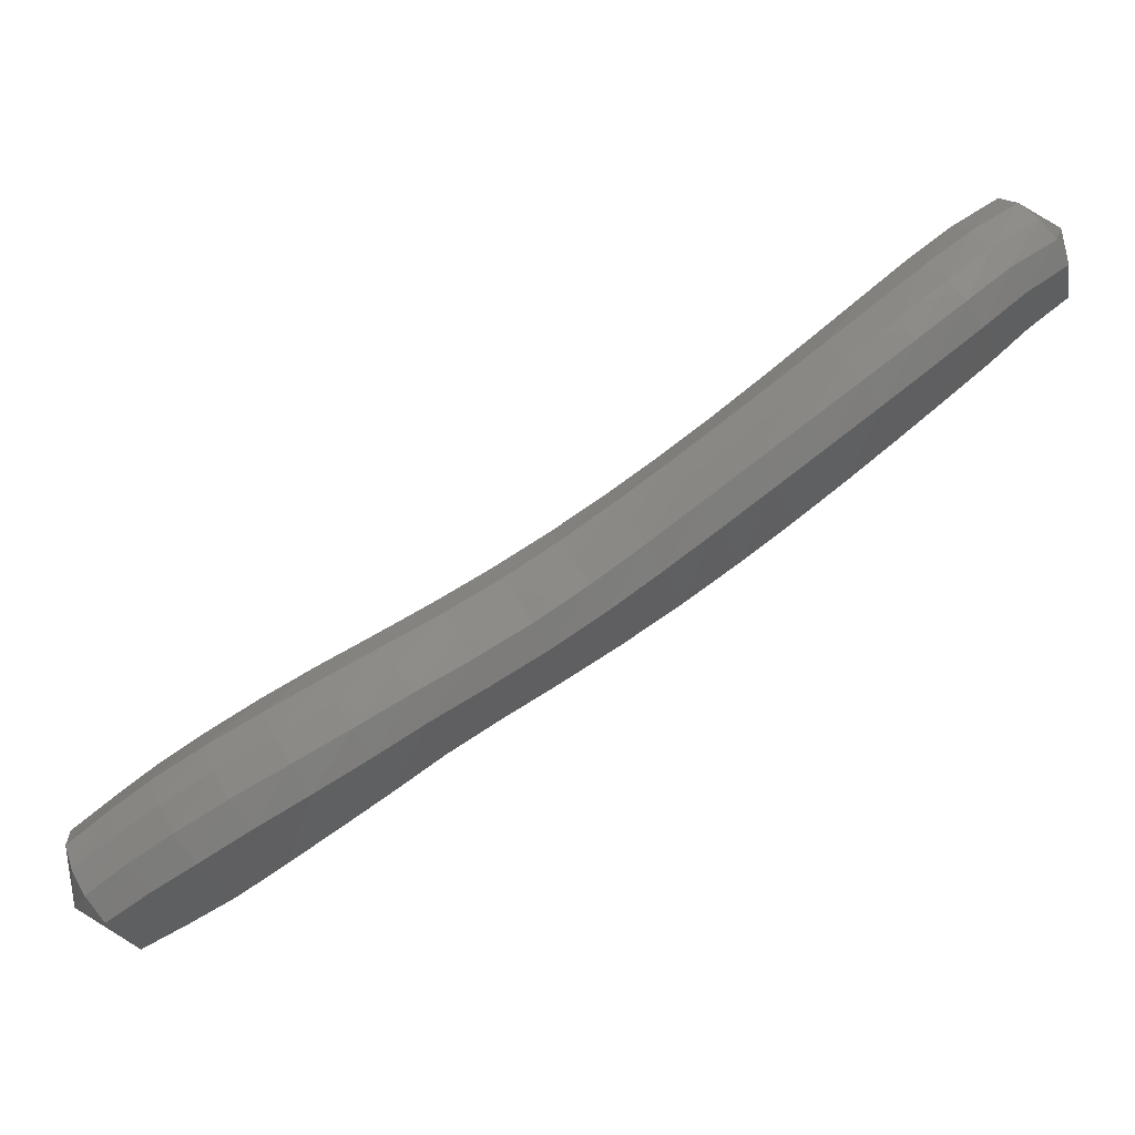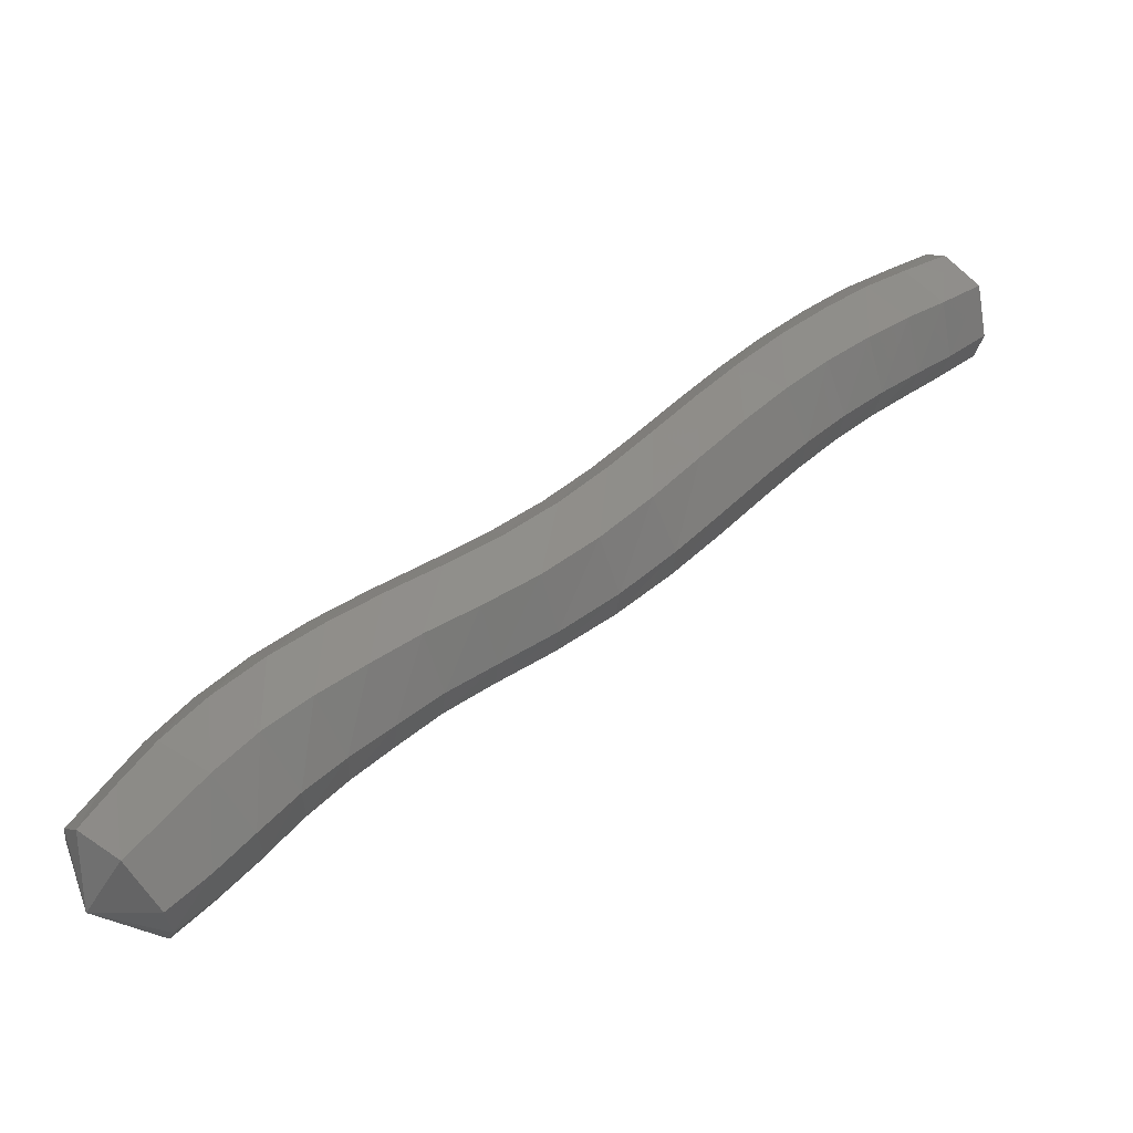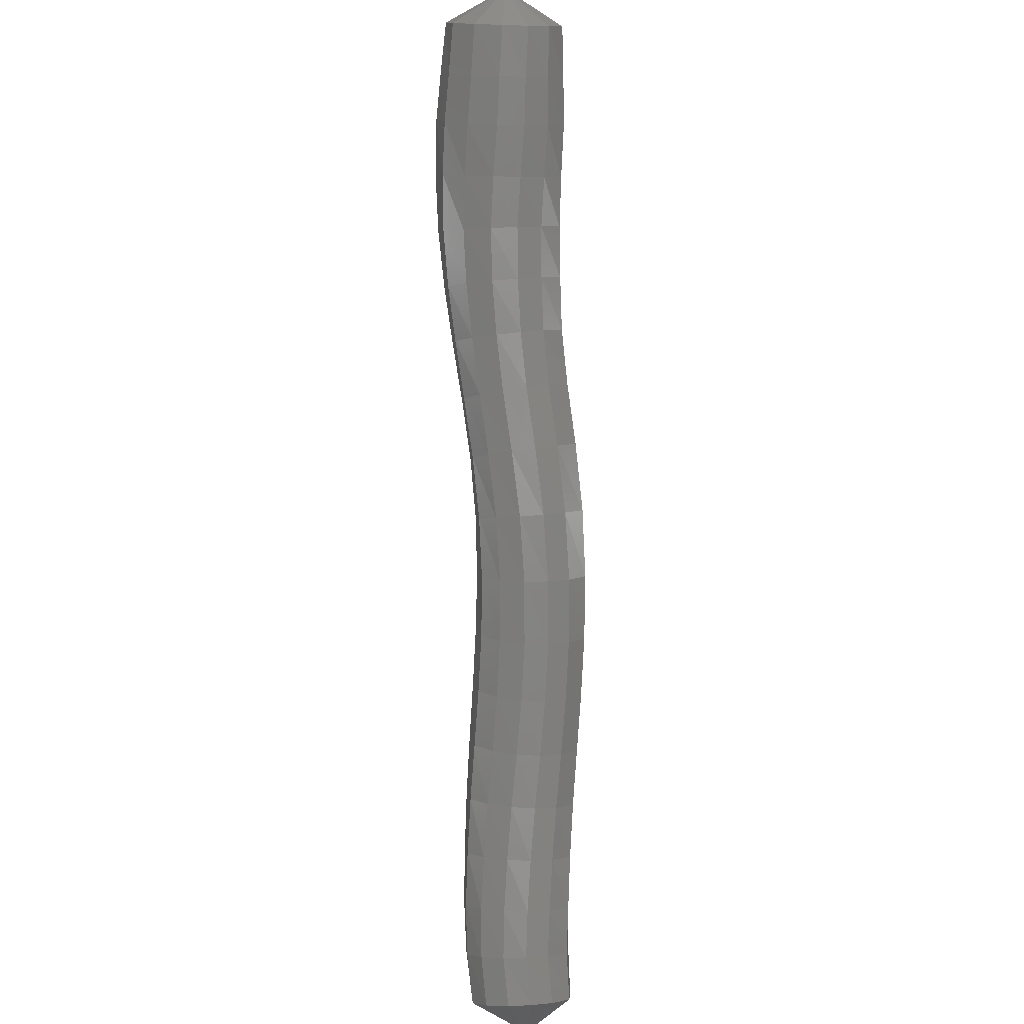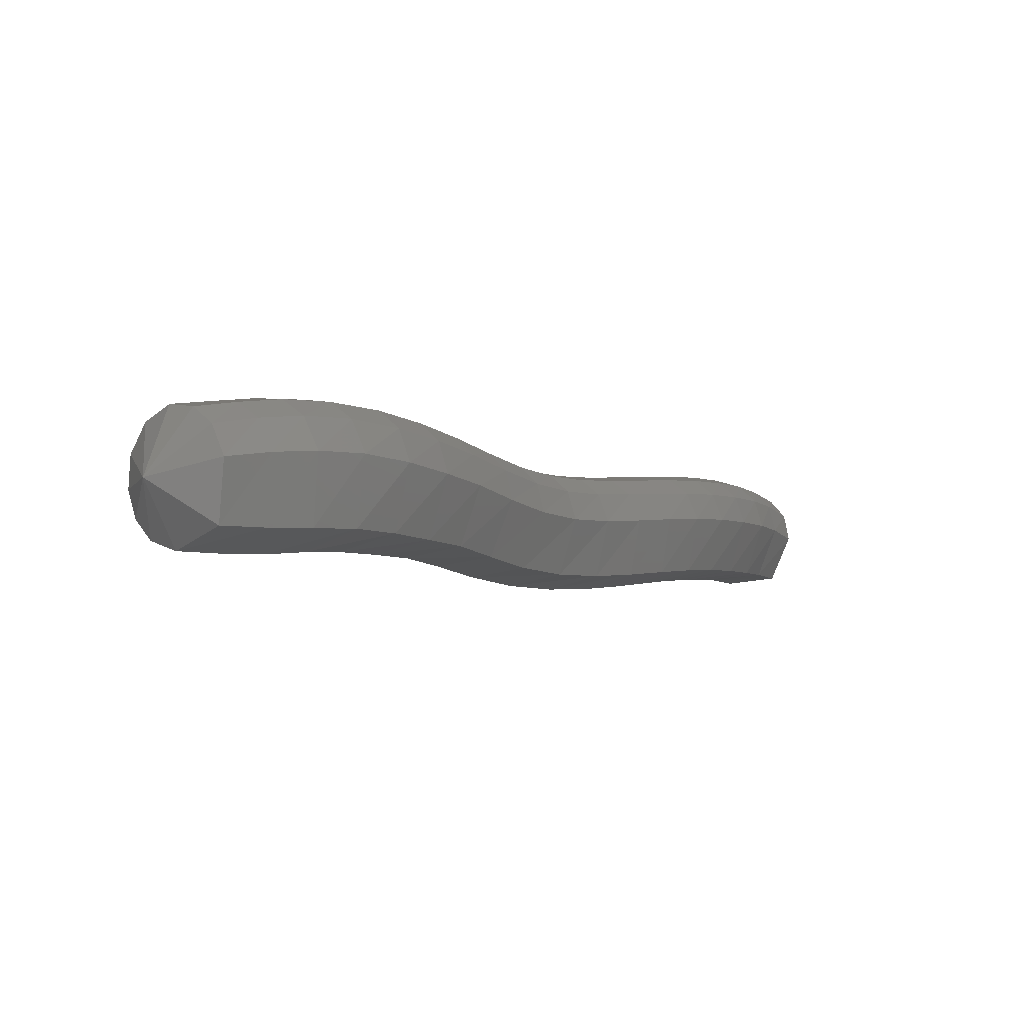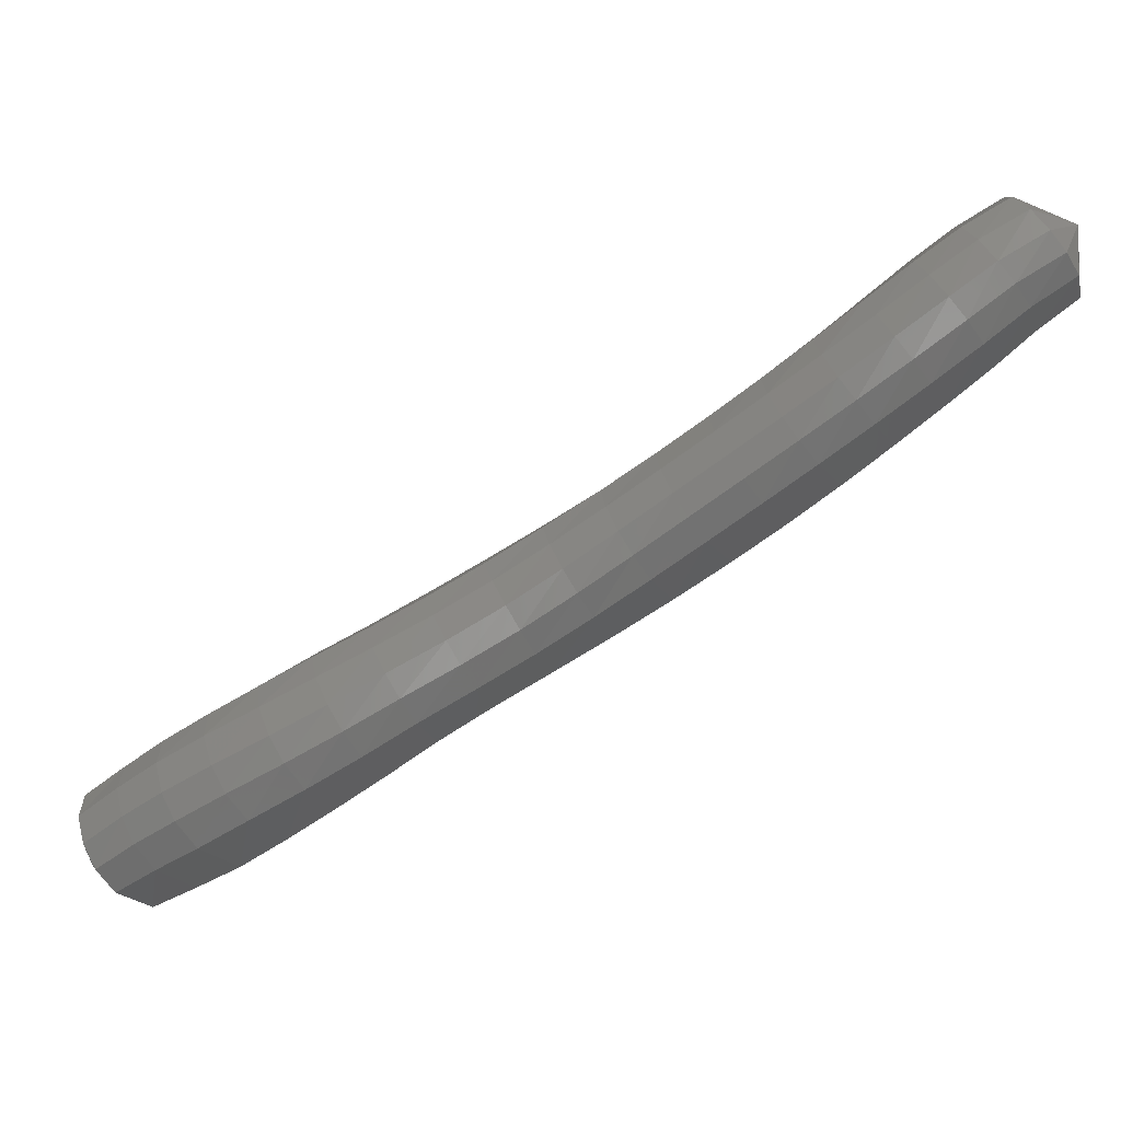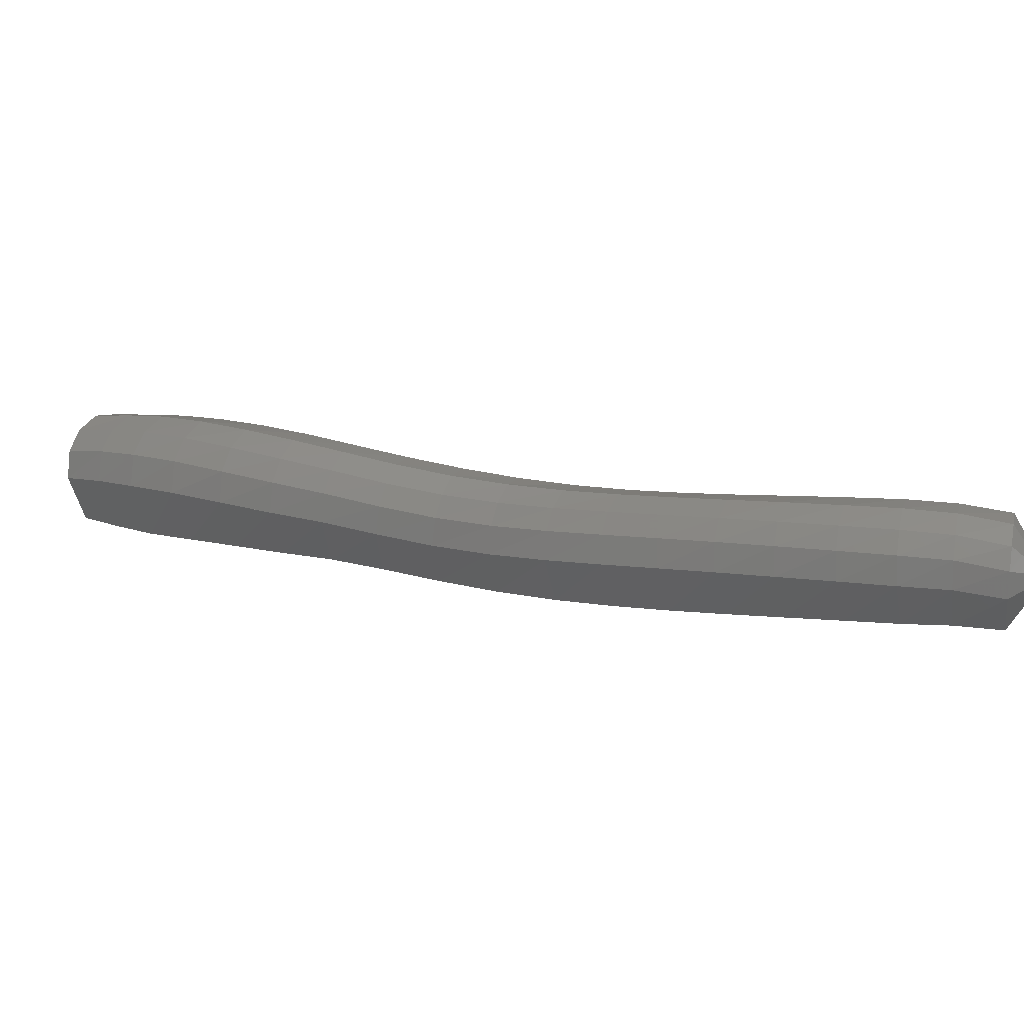
<metadata>
{"format":"stl","ext":"stl","renderer":"f3d","projection":"perspective","resolution":1024,"background":"white","views":[{"elev":8.2,"azim":142.4,"up":"+Y"},{"elev":-77.2,"azim":-179.9,"up":"+Y"},{"elev":70.6,"azim":-128.3,"up":"+Z"},{"elev":-45.5,"azim":102.4,"up":"+Y"},{"elev":21.8,"azim":147.1,"up":"+Y"},{"elev":-69.9,"azim":144.8,"up":"+Z"}]}
</metadata>
<code>
# stl→obj: 211 verts, 440 faces
v 62.16 -16.6 337.8
v 61.67 -17.03 337.1
v 61.25 -16.89 337.7
v 61.22 -16.7 336.7
v 60.76 -16.52 337.4
v 60.77 -16.36 336.3
v 60.3 -16.17 337.1
v 60.26 -15.95 335.9
v 59.84 -15.76 336.7
v 59.7 -15.54 335.6
v 59.35 -15.35 336.4
v 59.11 -15.13 335.4
v 58.83 -14.95 336.2
v 58.51 -14.72 335.1
v 58.28 -14.54 335.9
v 57.86 -14.33 334.9
v 57.66 -14.16 335.7
v 57.16 -13.92 334.6
v 56.96 -13.75 335.4
v 56.46 -13.46 334.3
v 56.22 -13.29 335
v 55.81 -12.96 333.9
v 55.52 -12.8 334.6
v 55.22 -12.45 333.5
v 54.9 -12.29 334.2
v 54.65 -11.94 333.1
v 54.34 -11.79 333.8
v 54.1 -11.45 332.8
v 53.81 -11.3 333.5
v 53.53 -10.96 332.5
v 53.28 -10.81 333.3
v 52.95 -10.49 332.3
v 52.74 -10.33 333
v 52.39 -10.04 332.1
v 52.22 -9.887 332.8
v 51.87 -9.634 331.9
v 51.75 -9.481 332.7
v 51.35 -9.255 331.8
v 51.23 -9.125 332.4
v 51.29 -8.394 332
v 61.2 -16.61 338.1
v 60.72 -16.21 337.8
v 60.27 -15.85 337.4
v 59.83 -15.44 337.1
v 59.37 -15.03 336.8
v 58.86 -14.63 336.5
v 58.32 -14.23 336.2
v 57.71 -13.85 336
v 57.01 -13.45 335.7
v 56.26 -13 335.3
v 55.55 -12.51 334.9
v 54.92 -12.01 334.5
v 54.36 -11.52 334.2
v 53.84 -11.03 333.9
v 53.34 -10.54 333.6
v 52.82 -10.06 333.4
v 52.31 -9.613 333.2
v 51.84 -9.211 333
v 51.32 -8.876 332.8
v 61.3 -16.32 338.2
v 60.83 -15.9 338
v 60.39 -15.53 337.6
v 59.95 -15.12 337.3
v 59.5 -14.71 337
v 58.99 -14.32 336.7
v 58.44 -13.93 336.4
v 57.83 -13.55 336.1
v 57.13 -13.15 335.8
v 56.38 -12.71 335.5
v 55.68 -12.23 335.1
v 55.05 -11.74 334.7
v 54.5 -11.25 334.3
v 53.99 -10.76 334
v 53.49 -10.28 333.8
v 52.98 -9.798 333.5
v 52.48 -9.345 333.3
v 52.01 -8.946 333.1
v 51.47 -8.616 332.9
v 61.5 -16.03 338.3
v 61.05 -15.61 338
v 60.61 -15.23 337.7
v 60.18 -14.82 337.3
v 59.72 -14.41 337
v 59.2 -14.02 336.7
v 58.63 -13.65 336.3
v 58.01 -13.27 336.1
v 57.31 -12.87 335.8
v 56.57 -12.44 335.5
v 55.88 -11.97 335.1
v 55.26 -11.48 334.7
v 54.71 -11 334.4
v 54.2 -10.51 334
v 53.71 -10.03 333.8
v 53.2 -9.549 333.5
v 52.69 -9.093 333.3
v 52.2 -8.696 333.1
v 51.66 -8.357 332.8
v 61.8 -15.77 338.2
v 61.35 -15.36 337.9
v 60.93 -14.97 337.6
v 60.49 -14.56 337.2
v 60 -14.15 336.8
v 59.45 -13.76 336.5
v 58.87 -13.4 336.2
v 58.22 -13.03 335.9
v 57.52 -12.63 335.6
v 56.81 -12.2 335.3
v 56.13 -11.74 335
v 55.53 -11.26 334.6
v 54.99 -10.78 334.2
v 54.48 -10.3 333.9
v 53.98 -9.812 333.6
v 53.46 -9.33 333.3
v 52.93 -8.873 333.1
v 52.43 -8.478 332.9
v 51.88 -8.13 332.7
v 62.13 -15.65 337.9
v 61.7 -15.23 337.6
v 61.29 -14.84 337.3
v 60.83 -14.43 336.9
v 60.3 -14.02 336.5
v 59.72 -13.63 336.1
v 59.1 -13.28 335.8
v 58.43 -12.9 335.5
v 57.73 -12.51 335.2
v 57.05 -12.08 335
v 56.4 -11.62 334.6
v 55.82 -11.15 334.3
v 55.28 -10.67 334
v 54.76 -10.19 333.6
v 54.24 -9.703 333.3
v 53.7 -9.22 333
v 53.16 -8.762 332.8
v 52.63 -8.368 332.6
v 52.06 -8.021 332.3
v 62.39 -15.72 337.5
v 61.98 -15.29 337.2
v 61.58 -14.9 336.9
v 61.1 -14.49 336.5
v 60.52 -14.08 336
v 59.9 -13.69 335.7
v 59.26 -13.33 335.4
v 58.56 -12.96 335.1
v 57.87 -12.57 334.8
v 57.21 -12.14 334.6
v 56.59 -11.68 334.2
v 56.02 -11.2 333.9
v 55.48 -10.72 333.6
v 54.95 -10.24 333.2
v 54.41 -9.754 332.9
v 53.84 -9.271 332.6
v 53.28 -8.813 332.3
v 52.73 -8.419 332.1
v 52.14 -8.081 331.9
v 62.48 -15.94 337.2
v 62.09 -15.51 336.9
v 61.69 -15.12 336.5
v 61.19 -14.72 336.1
v 60.58 -14.3 335.7
v 59.93 -13.92 335.3
v 59.28 -13.55 335
v 58.57 -13.17 334.8
v 57.88 -12.78 334.5
v 57.23 -12.34 334.2
v 56.63 -11.88 333.9
v 56.07 -11.39 333.6
v 55.53 -10.91 333.2
v 54.99 -10.43 332.9
v 54.42 -9.942 332.6
v 53.84 -9.461 332.3
v 53.25 -9.004 332
v 52.69 -8.608 331.8
v 52.1 -8.276 331.6
v 62.44 -16.21 337
v 62.05 -15.8 336.6
v 61.65 -15.42 336.2
v 61.13 -15.01 335.8
v 60.51 -14.6 335.4
v 59.86 -14.21 335.1
v 59.2 -13.83 334.8
v 58.49 -13.45 334.6
v 57.8 -13.05 334.3
v 57.16 -12.61 334
v 56.56 -12.14 333.7
v 56 -11.65 333.3
v 55.45 -11.16 333
v 54.9 -10.67 332.7
v 54.32 -10.19 332.3
v 53.72 -9.708 332
v 53.13 -9.254 331.8
v 52.57 -8.855 331.6
v 51.97 -8.525 331.4
v 62.23 -16.56 336.9
v 61.84 -16.17 336.5
v 61.43 -15.8 336.1
v 60.9 -15.39 335.7
v 60.28 -14.98 335.3
v 59.64 -14.59 335
v 59 -14.19 334.8
v 58.3 -13.81 334.5
v 57.61 -13.41 334.3
v 56.96 -12.96 334
v 56.35 -12.47 333.6
v 55.78 -11.98 333.3
v 55.23 -11.48 332.9
v 54.67 -10.99 332.6
v 54.09 -10.51 332.2
v 53.48 -10.03 332
v 52.9 -9.576 331.7
v 52.34 -9.174 331.6
v 51.76 -8.831 331.4
f 1 1 2
f 2 1 3
f 2 3 4
f 4 3 5
f 4 5 6
f 6 5 7
f 6 7 8
f 8 7 9
f 8 9 10
f 10 9 11
f 10 11 12
f 12 11 13
f 12 13 14
f 14 13 15
f 14 15 16
f 16 15 17
f 16 17 18
f 18 17 19
f 18 19 20
f 20 19 21
f 20 21 22
f 22 21 23
f 22 23 24
f 24 23 25
f 24 25 26
f 26 25 27
f 26 27 28
f 28 27 29
f 28 29 30
f 30 29 31
f 30 31 32
f 32 31 33
f 32 33 34
f 34 33 35
f 34 35 36
f 36 35 37
f 36 37 38
f 38 37 39
f 38 39 40
f 40 39 40
f 1 1 3
f 3 1 41
f 3 41 5
f 5 41 42
f 5 42 7
f 7 42 43
f 7 43 9
f 9 43 44
f 9 44 11
f 11 44 45
f 11 45 13
f 13 45 46
f 13 46 15
f 15 46 47
f 15 47 17
f 17 47 48
f 17 48 19
f 19 48 49
f 19 49 21
f 21 49 50
f 21 50 23
f 23 50 51
f 23 51 25
f 25 51 52
f 25 52 27
f 27 52 53
f 27 53 29
f 29 53 54
f 29 54 31
f 31 54 55
f 31 55 33
f 33 55 56
f 33 56 35
f 35 56 57
f 35 57 37
f 37 57 58
f 37 58 39
f 39 58 59
f 39 59 40
f 40 59 40
f 1 1 41
f 41 1 60
f 41 60 42
f 42 60 61
f 42 61 43
f 43 61 62
f 43 62 44
f 44 62 63
f 44 63 45
f 45 63 64
f 45 64 46
f 46 64 65
f 46 65 47
f 47 65 66
f 47 66 48
f 48 66 67
f 48 67 49
f 49 67 68
f 49 68 50
f 50 68 69
f 50 69 51
f 51 69 70
f 51 70 52
f 52 70 71
f 52 71 53
f 53 71 72
f 53 72 54
f 54 72 73
f 54 73 55
f 55 73 74
f 55 74 56
f 56 74 75
f 56 75 57
f 57 75 76
f 57 76 58
f 58 76 77
f 58 77 59
f 59 77 78
f 59 78 40
f 40 78 40
f 1 1 60
f 60 1 79
f 60 79 61
f 61 79 80
f 61 80 62
f 62 80 81
f 62 81 63
f 63 81 82
f 63 82 64
f 64 82 83
f 64 83 65
f 65 83 84
f 65 84 66
f 66 84 85
f 66 85 67
f 67 85 86
f 67 86 68
f 68 86 87
f 68 87 69
f 69 87 88
f 69 88 70
f 70 88 89
f 70 89 71
f 71 89 90
f 71 90 72
f 72 90 91
f 72 91 73
f 73 91 92
f 73 92 74
f 74 92 93
f 74 93 75
f 75 93 94
f 75 94 76
f 76 94 95
f 76 95 77
f 77 95 96
f 77 96 78
f 78 96 97
f 78 97 40
f 40 97 40
f 1 1 79
f 79 1 98
f 79 98 80
f 80 98 99
f 80 99 81
f 81 99 100
f 81 100 82
f 82 100 101
f 82 101 83
f 83 101 102
f 83 102 84
f 84 102 103
f 84 103 85
f 85 103 104
f 85 104 86
f 86 104 105
f 86 105 87
f 87 105 106
f 87 106 88
f 88 106 107
f 88 107 89
f 89 107 108
f 89 108 90
f 90 108 109
f 90 109 91
f 91 109 110
f 91 110 92
f 92 110 111
f 92 111 93
f 93 111 112
f 93 112 94
f 94 112 113
f 94 113 95
f 95 113 114
f 95 114 96
f 96 114 115
f 96 115 97
f 97 115 116
f 97 116 40
f 40 116 40
f 1 1 98
f 98 1 117
f 98 117 99
f 99 117 118
f 99 118 100
f 100 118 119
f 100 119 101
f 101 119 120
f 101 120 102
f 102 120 121
f 102 121 103
f 103 121 122
f 103 122 104
f 104 122 123
f 104 123 105
f 105 123 124
f 105 124 106
f 106 124 125
f 106 125 107
f 107 125 126
f 107 126 108
f 108 126 127
f 108 127 109
f 109 127 128
f 109 128 110
f 110 128 129
f 110 129 111
f 111 129 130
f 111 130 112
f 112 130 131
f 112 131 113
f 113 131 132
f 113 132 114
f 114 132 133
f 114 133 115
f 115 133 134
f 115 134 116
f 116 134 135
f 116 135 40
f 40 135 40
f 1 1 117
f 117 1 136
f 117 136 118
f 118 136 137
f 118 137 119
f 119 137 138
f 119 138 120
f 120 138 139
f 120 139 121
f 121 139 140
f 121 140 122
f 122 140 141
f 122 141 123
f 123 141 142
f 123 142 124
f 124 142 143
f 124 143 125
f 125 143 144
f 125 144 126
f 126 144 145
f 126 145 127
f 127 145 146
f 127 146 128
f 128 146 147
f 128 147 129
f 129 147 148
f 129 148 130
f 130 148 149
f 130 149 131
f 131 149 150
f 131 150 132
f 132 150 151
f 132 151 133
f 133 151 152
f 133 152 134
f 134 152 153
f 134 153 135
f 135 153 154
f 135 154 40
f 40 154 40
f 1 1 136
f 136 1 155
f 136 155 137
f 137 155 156
f 137 156 138
f 138 156 157
f 138 157 139
f 139 157 158
f 139 158 140
f 140 158 159
f 140 159 141
f 141 159 160
f 141 160 142
f 142 160 161
f 142 161 143
f 143 161 162
f 143 162 144
f 144 162 163
f 144 163 145
f 145 163 164
f 145 164 146
f 146 164 165
f 146 165 147
f 147 165 166
f 147 166 148
f 148 166 167
f 148 167 149
f 149 167 168
f 149 168 150
f 150 168 169
f 150 169 151
f 151 169 170
f 151 170 152
f 152 170 171
f 152 171 153
f 153 171 172
f 153 172 154
f 154 172 173
f 154 173 40
f 40 173 40
f 1 1 155
f 155 1 174
f 155 174 156
f 156 174 175
f 156 175 157
f 157 175 176
f 157 176 158
f 158 176 177
f 158 177 159
f 159 177 178
f 159 178 160
f 160 178 179
f 160 179 161
f 161 179 180
f 161 180 162
f 162 180 181
f 162 181 163
f 163 181 182
f 163 182 164
f 164 182 183
f 164 183 165
f 165 183 184
f 165 184 166
f 166 184 185
f 166 185 167
f 167 185 186
f 167 186 168
f 168 186 187
f 168 187 169
f 169 187 188
f 169 188 170
f 170 188 189
f 170 189 171
f 171 189 190
f 171 190 172
f 172 190 191
f 172 191 173
f 173 191 192
f 173 192 40
f 40 192 40
f 1 1 174
f 174 1 193
f 174 193 175
f 175 193 194
f 175 194 176
f 176 194 195
f 176 195 177
f 177 195 196
f 177 196 178
f 178 196 197
f 178 197 179
f 179 197 198
f 179 198 180
f 180 198 199
f 180 199 181
f 181 199 200
f 181 200 182
f 182 200 201
f 182 201 183
f 183 201 202
f 183 202 184
f 184 202 203
f 184 203 185
f 185 203 204
f 185 204 186
f 186 204 205
f 186 205 187
f 187 205 206
f 187 206 188
f 188 206 207
f 188 207 189
f 189 207 208
f 189 208 190
f 190 208 209
f 190 209 191
f 191 209 210
f 191 210 192
f 192 210 211
f 192 211 40
f 40 211 40
f 1 1 193
f 193 1 2
f 193 2 194
f 194 2 4
f 194 4 195
f 195 4 6
f 195 6 196
f 196 6 8
f 196 8 197
f 197 8 10
f 197 10 198
f 198 10 12
f 198 12 199
f 199 12 14
f 199 14 200
f 200 14 16
f 200 16 201
f 201 16 18
f 201 18 202
f 202 18 20
f 202 20 203
f 203 20 22
f 203 22 204
f 204 22 24
f 204 24 205
f 205 24 26
f 205 26 206
f 206 26 28
f 206 28 207
f 207 28 30
f 207 30 208
f 208 30 32
f 208 32 209
f 209 32 34
f 209 34 210
f 210 34 36
f 210 36 211
f 211 36 38
f 211 38 40
f 40 38 40

</code>
